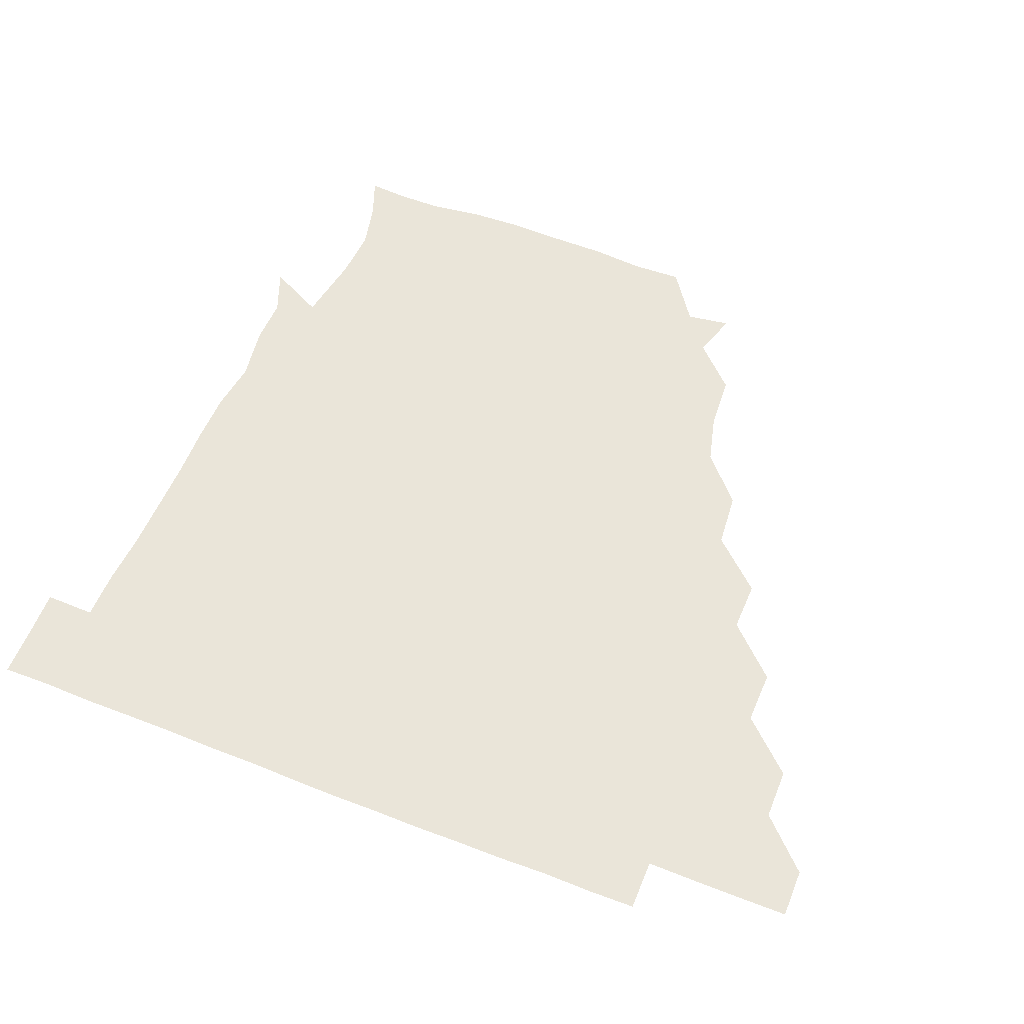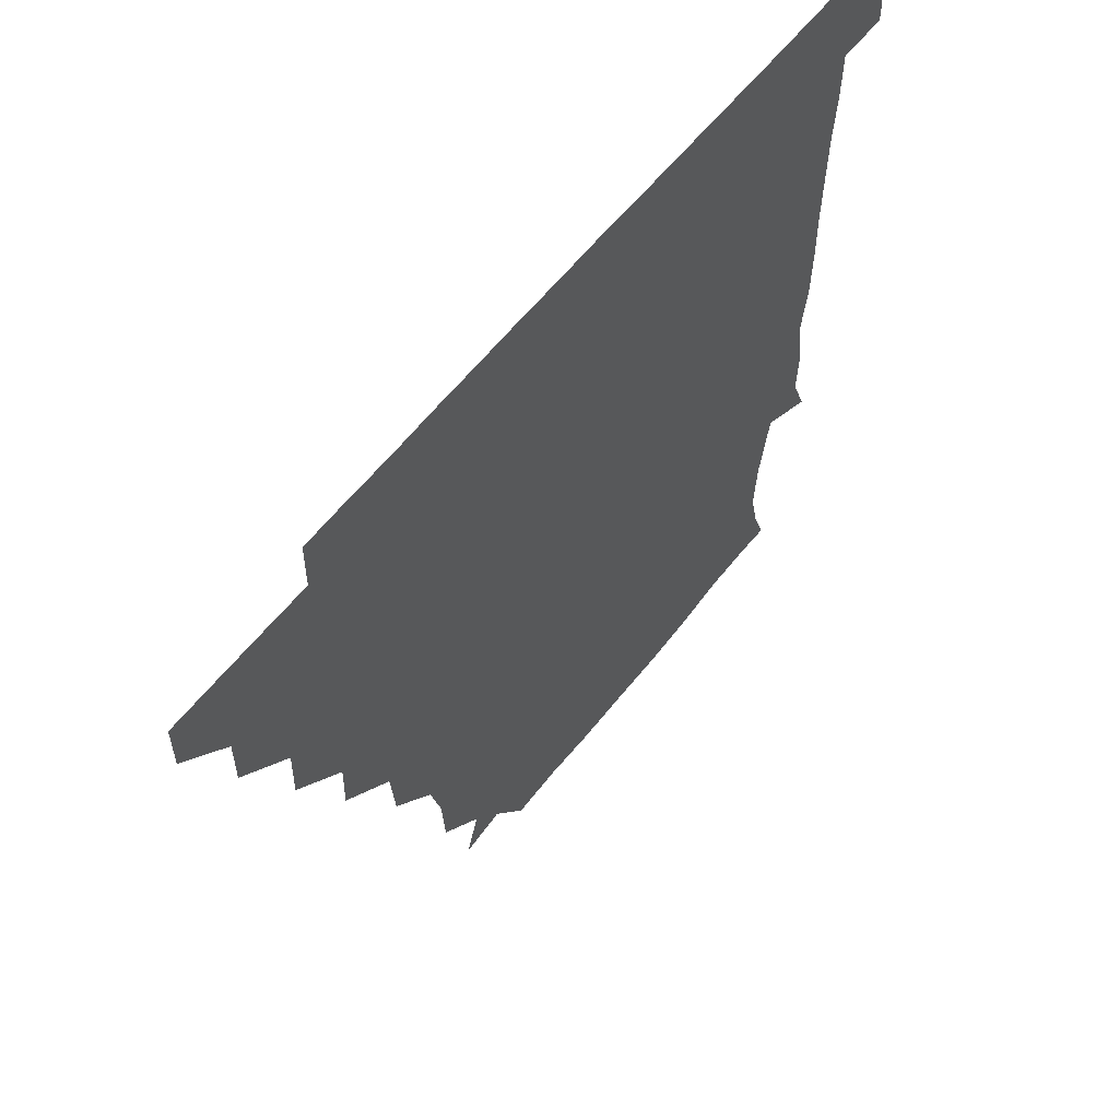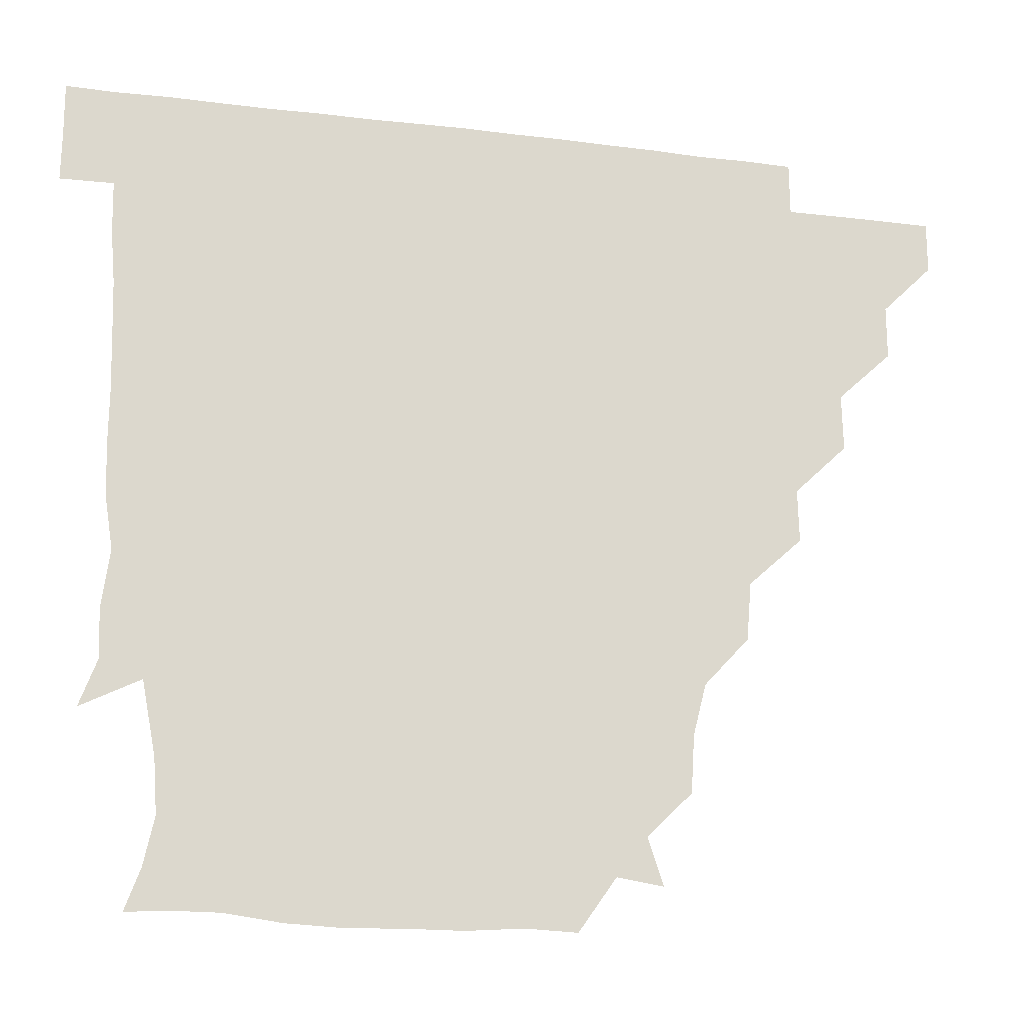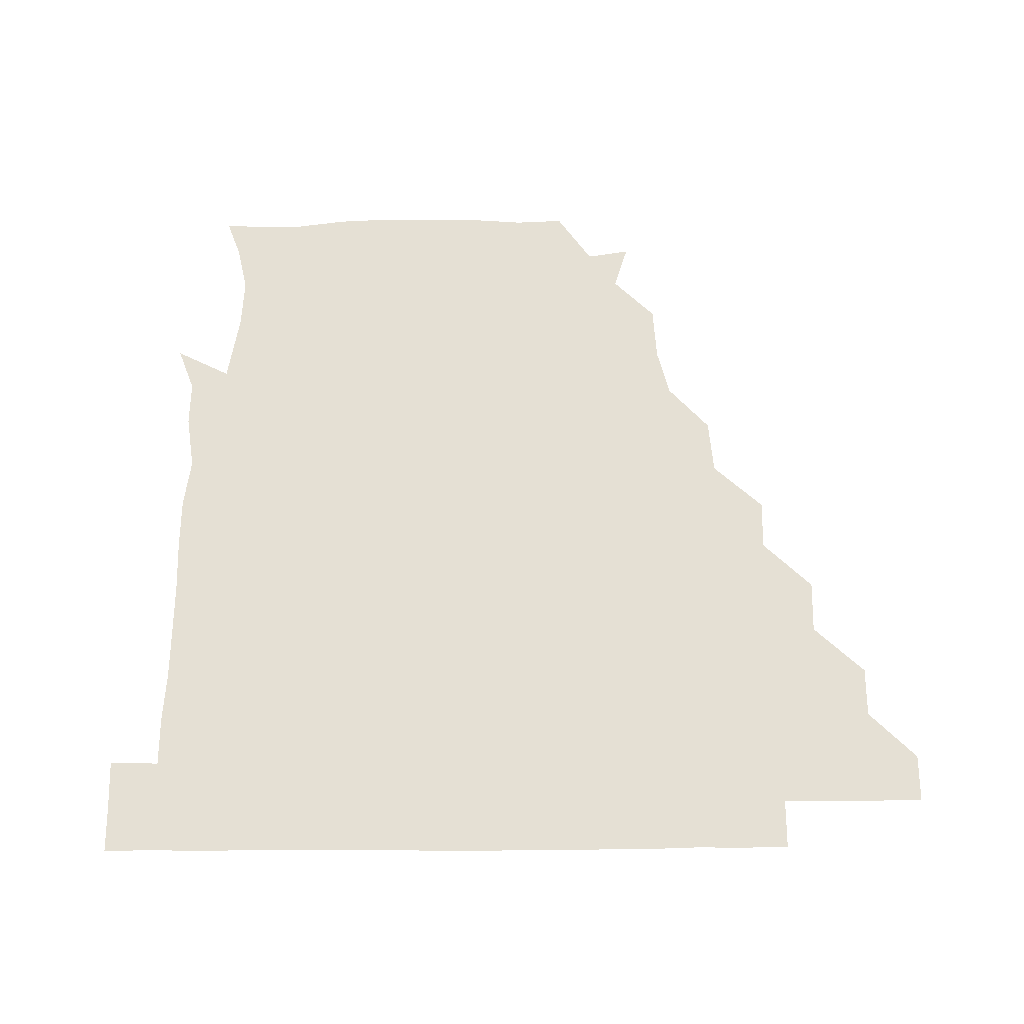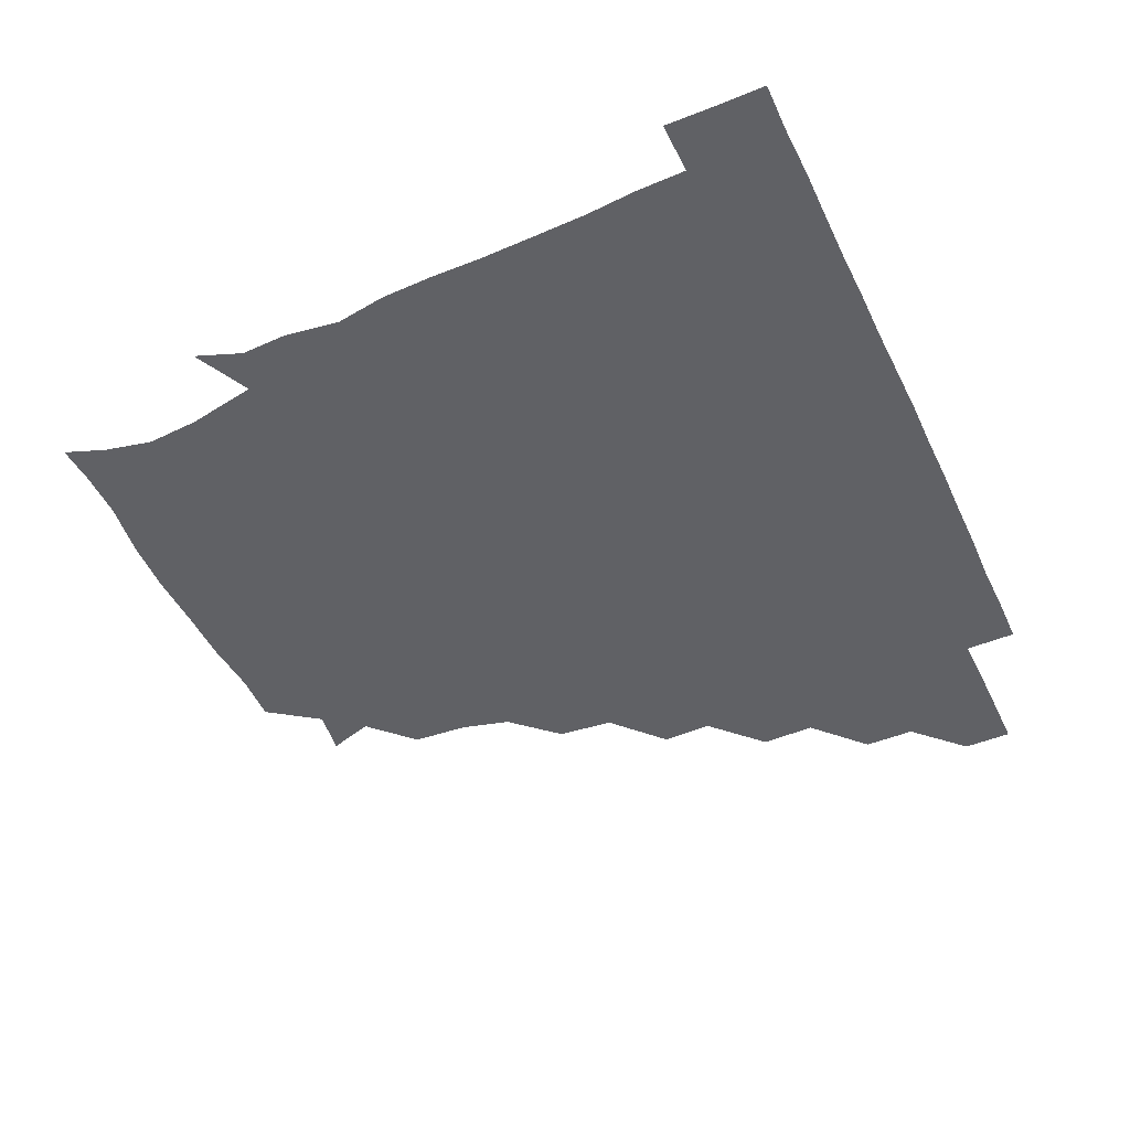
<metadata>
{"format":"obj","ext":"obj","renderer":"f3d","projection":"perspective","resolution":1024,"background":"white","views":[{"elev":58.3,"azim":-158.2,"up":"+Z"},{"elev":58.7,"azim":-52.4,"up":"+Y"},{"elev":-18.5,"azim":166.2,"up":"+Y"},{"elev":65.5,"azim":179.5,"up":"+Z"},{"elev":-47.9,"azim":114.6,"up":"+Z"}]}
</metadata>
<code>
v 451 345.9 0
v 451 361 0
v 466.2 315.2 0
v 466.2 330.9 0
v 466.2 346 0
v 465.9 361.1 0
v 482.1 283.5 0
v 482.5 300 0
v 481.4 316.3 0
v 481.2 331.2 0
v 481 346 0
v 481.1 361 0
v 497.5 252.8 0
v 497.9 268.3 0
v 496.4 285.2 0
v 496.4 301.9 0
v 496.3 316.5 0
v 496.1 331.1 0
v 496.2 346 0
v 496.4 360.8 0
v 496.5 376.4 0
v 515.1 221 0
v 513.6 238.2 0
v 511.3 254 0
v 512.1 272.1 0
v 511.4 286.3 0
v 511.1 301.2 0
v 511.1 316.3 0
v 511.1 331.2 0
v 511.1 345.8 0
v 511.1 360.5 0
v 510.8 376.6 0
v 533.3 174.5 0
v 532.2 191.6 0
v 528.4 206.7 0
v 527.2 226 0
v 527 241.4 0
v 526.9 257.3 0
v 526.6 272.3 0
v 526.5 286.9 0
v 526.1 301.1 0
v 526 316 0
v 525.9 330.9 0
v 526.1 345.8 0
v 526 361 0
v 526 376.4 0
v 542.1 147.4 0
v 546.7 161.3 0
v 544.8 179.5 0
v 542.6 196.1 0
v 542.1 211.5 0
v 541.4 225.5 0
v 541.2 242.3 0
v 541.7 256.8 0
v 541.2 271.9 0
v 541.2 286.2 0
v 541.4 301.5 0
v 541.2 316.1 0
v 540.9 331 0
v 541.2 345.7 0
v 541 360.8 0
v 541 376.8 0
v 555.9 149.5 0
v 557.4 164.8 0
v 557.2 183.7 0
v 557.5 196.6 0
v 556.1 212.1 0
v 556.9 226.5 0
v 555.9 241.8 0
v 556.5 257.8 0
v 555.9 270.8 0
v 556.2 286.4 0
v 556.2 301.4 0
v 556.2 316.2 0
v 556.9 330.9 0
v 556.1 346 0
v 556.2 360.4 0
v 555.9 376.8 0
v 567.1 133.6 0
v 570.7 152.7 0
v 572.4 166.9 0
v 571.2 183.2 0
v 571.5 198 0
v 571.4 212.3 0
v 571.6 228.2 0
v 571.8 241.6 0
v 571.1 257.5 0
v 571.1 271.2 0
v 571.4 286.8 0
v 571.1 301.2 0
v 571 315.7 0
v 571.4 331 0
v 571 346 0
v 571.1 360.1 0
v 570.7 377 0
v 582.4 134.2 0
v 586.5 152.1 0
v 586.1 167.5 0
v 587.3 182.3 0
v 586.1 196.7 0
v 586.2 211.7 0
v 586.1 226.2 0
v 585.9 242.5 0
v 585.9 256.9 0
v 586.2 271.2 0
v 586.2 286.9 0
v 585.9 300.9 0
v 586.1 316 0
v 586.4 330.9 0
v 586 346 0
v 586.1 360.7 0
v 585.7 376.8 0
v 599.3 133 0
v 602.2 152.1 0
v 600.8 166.9 0
v 601.8 182.5 0
v 600.9 197.7 0
v 601.1 211.9 0
v 601.4 227.9 0
v 601 241.8 0
v 601.1 255.9 0
v 601.1 271.7 0
v 601 286.6 0
v 601.3 301.4 0
v 601 316 0
v 601.1 330.8 0
v 601 346 0
v 601.1 360.8 0
v 600.4 377 0
v 616.2 132.9 0
v 616.8 152.6 0
v 616.6 167.3 0
v 616.5 183 0
v 615.9 197.2 0
v 615.9 212.2 0
v 615.8 227.7 0
v 615.8 241.8 0
v 616.2 257.3 0
v 616 272.1 0
v 616.1 286.1 0
v 616.2 301.7 0
v 616.2 316.3 0
v 615.9 331.2 0
v 615.8 346.2 0
v 616.3 360.6 0
v 615.1 376.7 0
v 632.7 132.5 0
v 630.5 152.1 0
v 631.6 167.8 0
v 630.6 183.8 0
v 631.1 198.1 0
v 630.8 212.5 0
v 630.5 227.6 0
v 631.2 241.6 0
v 631.3 256.7 0
v 631 271.3 0
v 631.2 286.2 0
v 631 301.1 0
v 631.2 316.4 0
v 631.3 331 0
v 631.2 345.9 0
v 631.7 360.1 0
v 630.1 376.4 0
v 649.2 133.2 0
v 644.8 151.9 0
v 646 168.4 0
v 645.2 183.9 0
v 645.7 198.6 0
v 645.8 212.4 0
v 645.7 226.7 0
v 645.8 241.7 0
v 646.1 257.5 0
v 646.1 271.2 0
v 646 287.1 0
v 646.2 301.5 0
v 646.1 316.3 0
v 646.1 331.1 0
v 646.4 345.9 0
v 646.3 360.5 0
v 645.1 376.4 0
v 666 135.4 0
v 660.2 151.3 0
v 659.5 168.1 0
v 659.6 183.7 0
v 660.4 199 0
v 660.5 212.5 0
v 660.7 226.9 0
v 660.7 241.5 0
v 660.3 257.6 0
v 661 272.3 0
v 661.3 286.3 0
v 660.9 301.9 0
v 661.1 316.3 0
v 661.2 331.2 0
v 661.5 345.9 0
v 661.2 360.7 0
v 660.5 376 0
v 680.4 135.4 0
v 674.9 149.7 0
v 672.6 166.1 0
v 673.9 181.4 0
v 675.1 198.8 0
v 674.6 212 0
v 674.8 227 0
v 674.9 242.1 0
v 675 257.4 0
v 675.2 272.2 0
v 675.5 288.3 0
v 675.9 301.6 0
v 676.1 316.6 0
v 676.1 331.1 0
v 676.5 345.9 0
v 676 361.3 0
v 675.8 376.1 0
v 692.3 134.6 0
v 687.8 146.6 0
v 684.7 160.9 0
v 685.8 176.8 0
v 689.9 198.3 0
v 687.9 211.5 0
v 687.9 226.4 0
v 688.7 239.9 0
v 689.1 256.1 0
v 689 271.8 0
v 688.9 287.5 0
v 690.3 301.1 0
v 690.6 317 0
v 690.9 331.5 0
v 691 346.1 0
v 690.9 361.1 0
v 690.4 376.1 0
v 707.3 189.6 0
v 702.2 203.4 0
v 702.7 217.6 0
v 700.3 234.7 0
v 702.8 250.2 0
v 703.2 265.9 0
v 703 282 0
v 703.5 298.3 0
v 703.9 315.2 0
v 705.2 330.7 0
v 705.5 346.2 0
v 706 361 0
v 706.2 375.7 0
v 721.1 345.9 0
v 720.9 361 0
v 721 376 0
f 4 5 1
f 1 5 2
f 5 6 2
f 8 9 3
f 3 9 4
f 9 10 4
f 4 10 5
f 10 11 5
f 5 11 6
f 11 12 6
f 14 15 7
f 7 15 8
f 15 16 8
f 8 16 9
f 16 17 9
f 9 17 10
f 17 18 10
f 10 18 11
f 18 19 11
f 11 19 12
f 19 20 12
f 23 24 13
f 13 24 14
f 24 25 14
f 14 25 15
f 25 26 15
f 15 26 16
f 26 27 16
f 16 27 17
f 27 28 17
f 17 28 18
f 28 29 18
f 18 29 19
f 29 30 19
f 19 30 20
f 30 31 20
f 20 31 21
f 31 32 21
f 35 36 22
f 22 36 23
f 36 37 23
f 23 37 24
f 37 38 24
f 24 38 25
f 38 39 25
f 25 39 26
f 39 40 26
f 26 40 27
f 40 41 27
f 27 41 28
f 41 42 28
f 28 42 29
f 42 43 29
f 29 43 30
f 43 44 30
f 30 44 31
f 44 45 31
f 31 45 32
f 45 46 32
f 48 49 33
f 33 49 34
f 49 50 34
f 34 50 35
f 50 51 35
f 35 51 36
f 51 52 36
f 36 52 37
f 52 53 37
f 37 53 38
f 53 54 38
f 38 54 39
f 54 55 39
f 39 55 40
f 55 56 40
f 40 56 41
f 56 57 41
f 41 57 42
f 57 58 42
f 42 58 43
f 58 59 43
f 43 59 44
f 59 60 44
f 44 60 45
f 60 61 45
f 45 61 46
f 61 62 46
f 47 63 48
f 63 64 48
f 48 64 49
f 64 65 49
f 49 65 50
f 65 66 50
f 50 66 51
f 66 67 51
f 51 67 52
f 67 68 52
f 52 68 53
f 68 69 53
f 53 69 54
f 69 70 54
f 54 70 55
f 70 71 55
f 55 71 56
f 71 72 56
f 56 72 57
f 72 73 57
f 57 73 58
f 73 74 58
f 58 74 59
f 74 75 59
f 59 75 60
f 75 76 60
f 60 76 61
f 76 77 61
f 61 77 62
f 77 78 62
f 79 80 63
f 63 80 64
f 80 81 64
f 64 81 65
f 81 82 65
f 65 82 66
f 82 83 66
f 66 83 67
f 83 84 67
f 67 84 68
f 84 85 68
f 68 85 69
f 85 86 69
f 69 86 70
f 86 87 70
f 70 87 71
f 87 88 71
f 71 88 72
f 88 89 72
f 72 89 73
f 89 90 73
f 73 90 74
f 90 91 74
f 74 91 75
f 91 92 75
f 75 92 76
f 92 93 76
f 76 93 77
f 93 94 77
f 77 94 78
f 94 95 78
f 79 96 80
f 96 97 80
f 80 97 81
f 97 98 81
f 81 98 82
f 98 99 82
f 82 99 83
f 99 100 83
f 83 100 84
f 100 101 84
f 84 101 85
f 101 102 85
f 85 102 86
f 102 103 86
f 86 103 87
f 103 104 87
f 87 104 88
f 104 105 88
f 88 105 89
f 105 106 89
f 89 106 90
f 106 107 90
f 90 107 91
f 107 108 91
f 91 108 92
f 108 109 92
f 92 109 93
f 109 110 93
f 93 110 94
f 110 111 94
f 94 111 95
f 111 112 95
f 96 113 97
f 113 114 97
f 97 114 98
f 114 115 98
f 98 115 99
f 115 116 99
f 99 116 100
f 116 117 100
f 100 117 101
f 117 118 101
f 101 118 102
f 118 119 102
f 102 119 103
f 119 120 103
f 103 120 104
f 120 121 104
f 104 121 105
f 121 122 105
f 105 122 106
f 122 123 106
f 106 123 107
f 123 124 107
f 107 124 108
f 124 125 108
f 108 125 109
f 125 126 109
f 109 126 110
f 126 127 110
f 110 127 111
f 127 128 111
f 111 128 112
f 128 129 112
f 113 130 114
f 130 131 114
f 114 131 115
f 131 132 115
f 115 132 116
f 132 133 116
f 116 133 117
f 133 134 117
f 117 134 118
f 134 135 118
f 118 135 119
f 135 136 119
f 119 136 120
f 136 137 120
f 120 137 121
f 137 138 121
f 121 138 122
f 138 139 122
f 122 139 123
f 139 140 123
f 123 140 124
f 140 141 124
f 124 141 125
f 141 142 125
f 125 142 126
f 142 143 126
f 126 143 127
f 143 144 127
f 127 144 128
f 144 145 128
f 128 145 129
f 145 146 129
f 130 147 131
f 147 148 131
f 131 148 132
f 148 149 132
f 132 149 133
f 149 150 133
f 133 150 134
f 150 151 134
f 134 151 135
f 151 152 135
f 135 152 136
f 152 153 136
f 136 153 137
f 153 154 137
f 137 154 138
f 154 155 138
f 138 155 139
f 155 156 139
f 139 156 140
f 156 157 140
f 140 157 141
f 157 158 141
f 141 158 142
f 158 159 142
f 142 159 143
f 159 160 143
f 143 160 144
f 160 161 144
f 144 161 145
f 161 162 145
f 145 162 146
f 162 163 146
f 147 164 148
f 164 165 148
f 148 165 149
f 165 166 149
f 149 166 150
f 166 167 150
f 150 167 151
f 167 168 151
f 151 168 152
f 168 169 152
f 152 169 153
f 169 170 153
f 153 170 154
f 170 171 154
f 154 171 155
f 171 172 155
f 155 172 156
f 172 173 156
f 156 173 157
f 173 174 157
f 157 174 158
f 174 175 158
f 158 175 159
f 175 176 159
f 159 176 160
f 176 177 160
f 160 177 161
f 177 178 161
f 161 178 162
f 178 179 162
f 162 179 163
f 179 180 163
f 164 181 165
f 181 182 165
f 165 182 166
f 182 183 166
f 166 183 167
f 183 184 167
f 167 184 168
f 184 185 168
f 168 185 169
f 185 186 169
f 169 186 170
f 186 187 170
f 170 187 171
f 187 188 171
f 171 188 172
f 188 189 172
f 172 189 173
f 189 190 173
f 173 190 174
f 190 191 174
f 174 191 175
f 191 192 175
f 175 192 176
f 192 193 176
f 176 193 177
f 193 194 177
f 177 194 178
f 194 195 178
f 178 195 179
f 195 196 179
f 179 196 180
f 196 197 180
f 181 198 182
f 198 199 182
f 182 199 183
f 199 200 183
f 183 200 184
f 200 201 184
f 184 201 185
f 201 202 185
f 185 202 186
f 202 203 186
f 186 203 187
f 203 204 187
f 187 204 188
f 204 205 188
f 188 205 189
f 205 206 189
f 189 206 190
f 206 207 190
f 190 207 191
f 207 208 191
f 191 208 192
f 208 209 192
f 192 209 193
f 209 210 193
f 193 210 194
f 210 211 194
f 194 211 195
f 211 212 195
f 195 212 196
f 212 213 196
f 196 213 197
f 213 214 197
f 198 215 199
f 215 216 199
f 199 216 200
f 216 217 200
f 200 217 201
f 217 218 201
f 201 218 202
f 218 219 202
f 202 219 203
f 219 220 203
f 203 220 204
f 220 221 204
f 204 221 205
f 221 222 205
f 205 222 206
f 222 223 206
f 206 223 207
f 223 224 207
f 207 224 208
f 224 225 208
f 208 225 209
f 225 226 209
f 209 226 210
f 226 227 210
f 210 227 211
f 227 228 211
f 211 228 212
f 228 229 212
f 212 229 213
f 229 230 213
f 213 230 214
f 230 231 214
f 219 232 220
f 232 233 220
f 220 233 221
f 233 234 221
f 221 234 222
f 234 235 222
f 222 235 223
f 235 236 223
f 223 236 224
f 236 237 224
f 224 237 225
f 237 238 225
f 225 238 226
f 238 239 226
f 226 239 227
f 239 240 227
f 227 240 228
f 240 241 228
f 228 241 229
f 241 242 229
f 229 242 230
f 242 243 230
f 230 243 231
f 243 244 231
f 242 245 243
f 245 246 243
f 243 246 244
f 246 247 244

</code>
